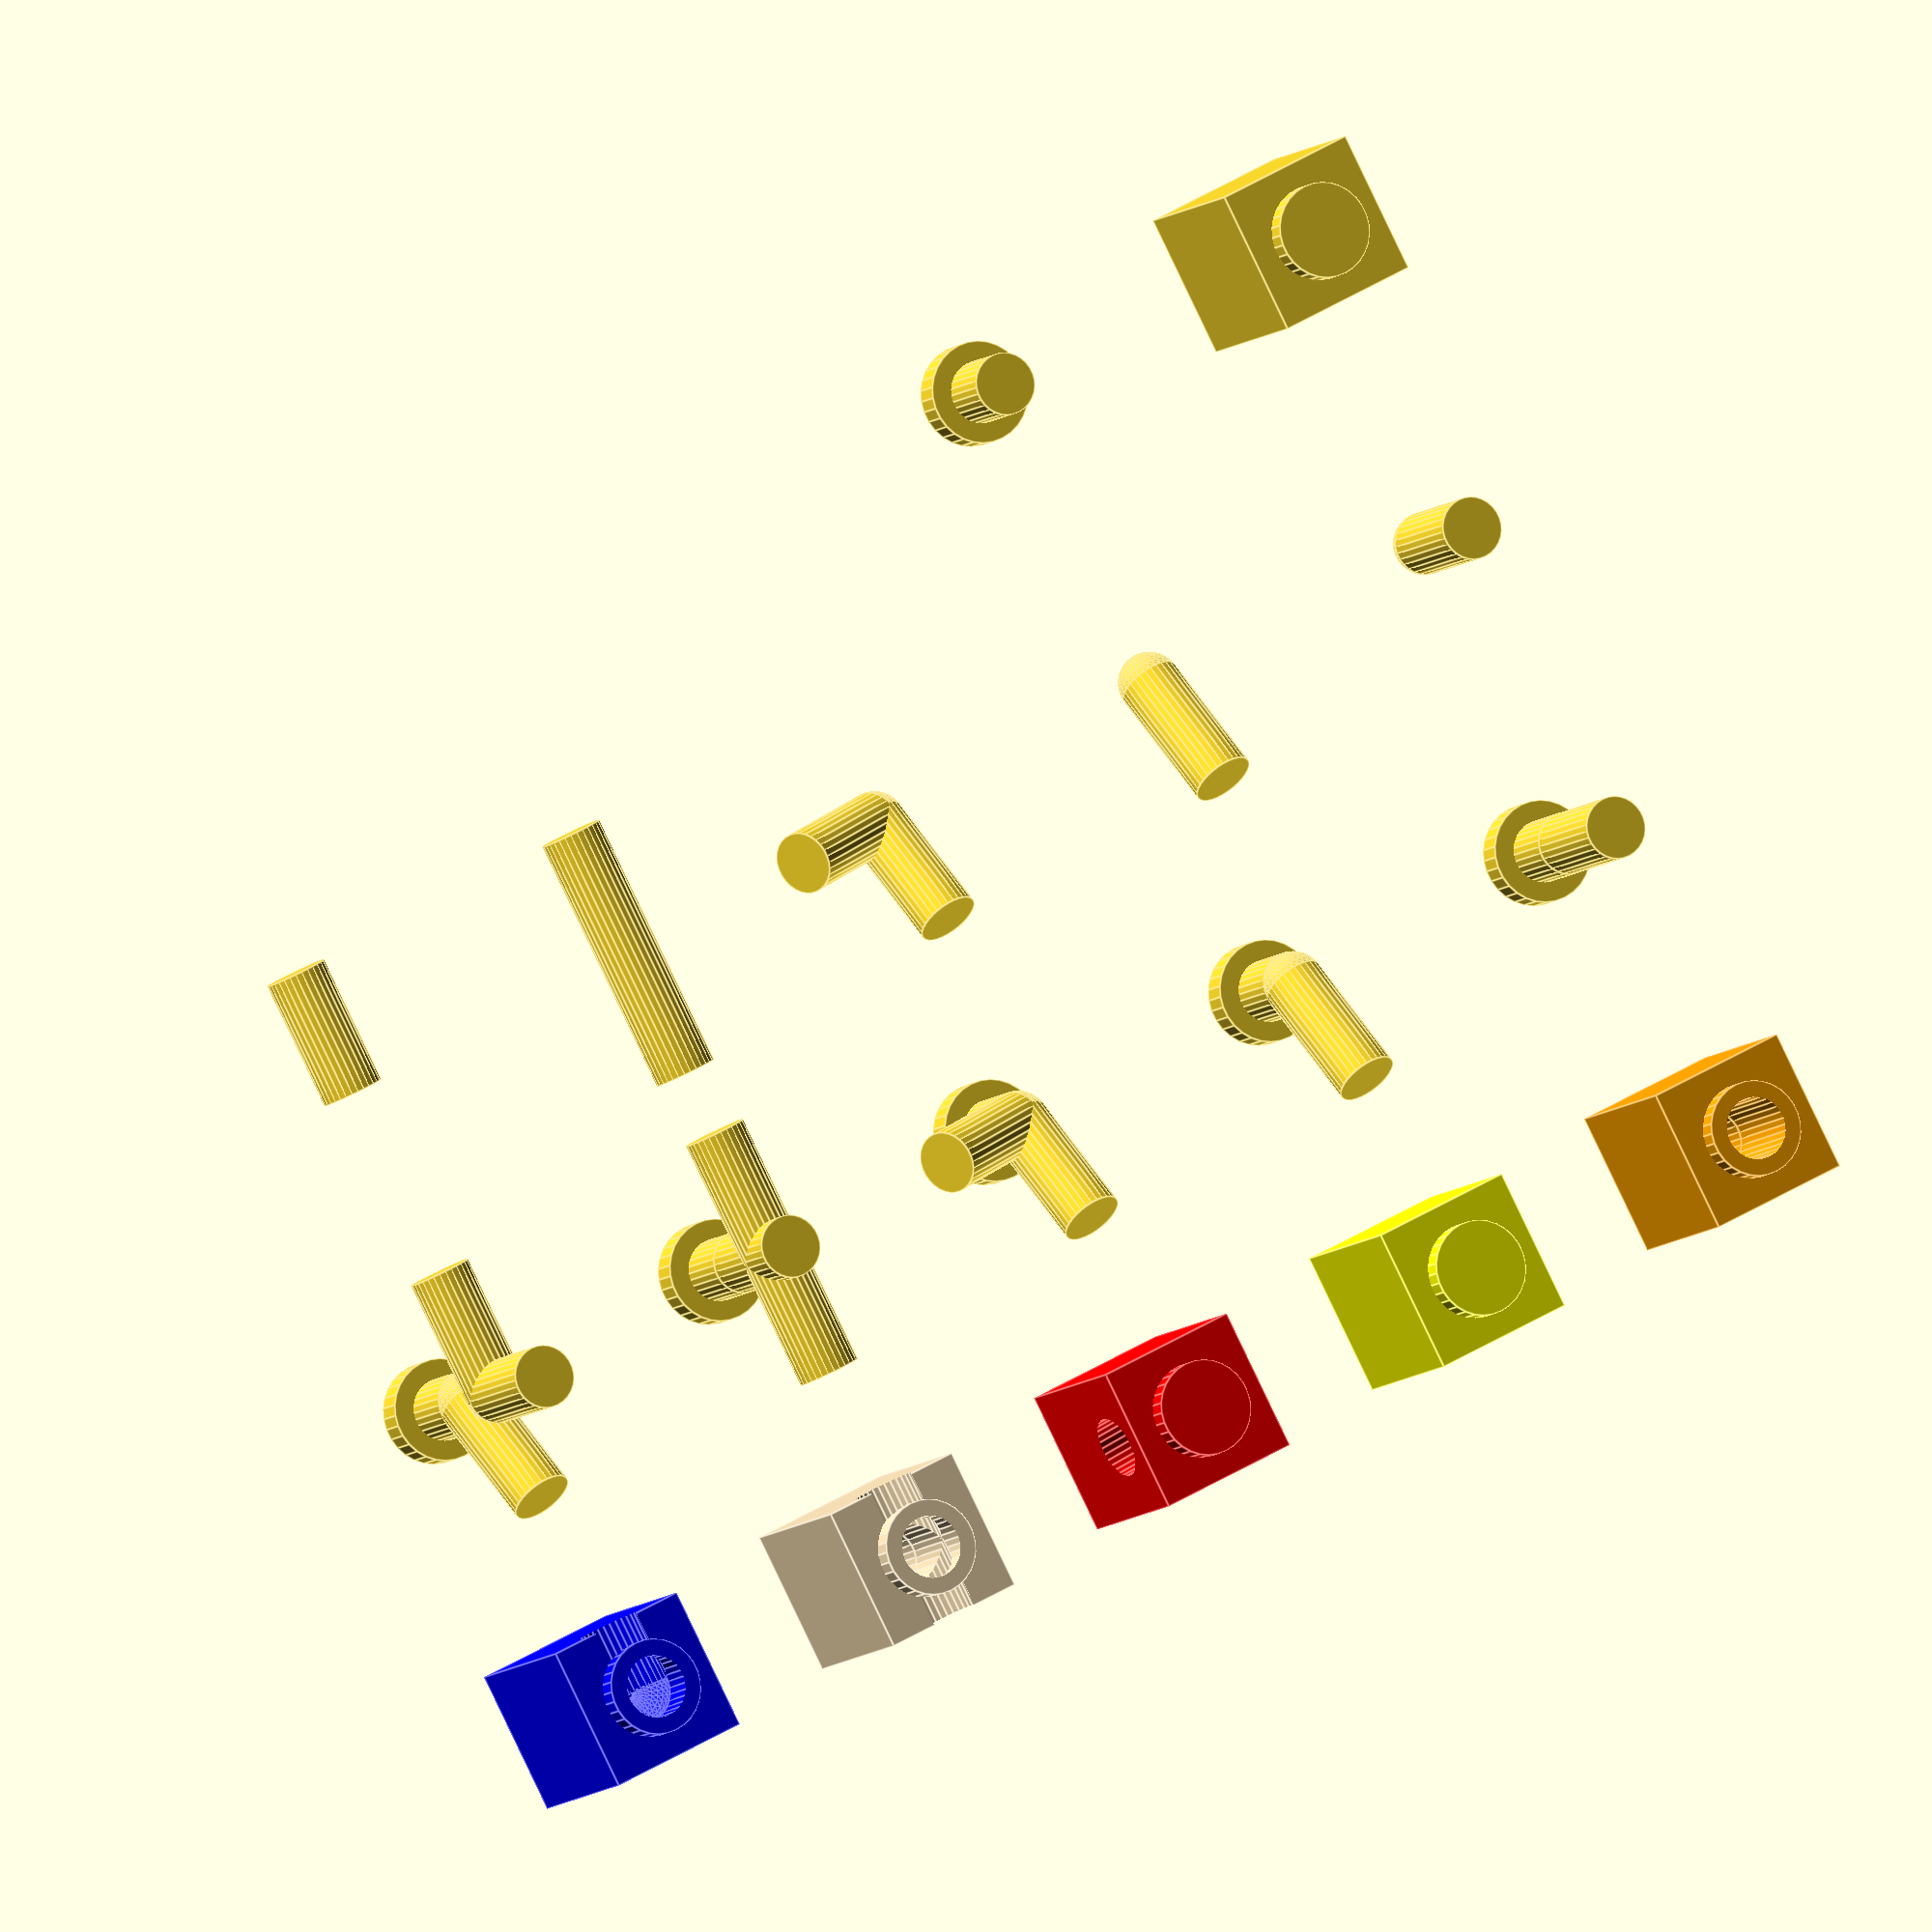
<openscad>

BaseBlock();
translate([0,100,0]) TopEntry();

translate([100,0,0]) ExitPart();
translate([200,0,0]) ExitOrange();
translate([300,0,0]) OrangeBlock();

translate([100,100,0]) ExitSide();
translate([200,100,0]) ExitYellow();
translate([300,100,0]) YellowBlock();

translate([100,200,0]) ExitSides();
translate([200,200,0]) ExitRed();
translate([300,200,0]) RedBlock();

translate([100,300,0]) ExitAcross();
translate([200,300,0]) ExitWhite();
translate([300,300,0]) WhiteBlock();

translate([100,400,0]) ExitAcrossHalf();
translate([200,400,0]) ExitBlue();
translate([300,400,0]) BlueBlock();

// basic block outer
module BaseBlock(height=60,side=44,chamfer=2) {
    difference() {
        union() {
            translate([0,0,height/2])
            cube([side,side,height], center=true);
            translate([0,0,-7])
                cylinder(h=7+2,d=29);
        }
    }
}

module TopEntry(height=60) {
    union() {
        translate([0,0,height-9])
            cylinder(h=10,d=31);
        translate([0,0,height-30])
            cylinder(h=30,d=19);
    }
};

module ExitPart() {
    union() {
    translate([0,0,30])
        sphere(d=19);
    translate([0,0,-10])
        cylinder(h=40,d=19);
    };
};

module ExitOrange() {
    union() {
        TopEntry();
        ExitPart();
    }
}

module ExitSide() {
        translate([0,0,30])
        rotate ([60,0,-90])
            translate([0,0,-30])
            ExitPart();
}

module ExitYellow() {
    union() {
        TopEntry();
        ExitSide();
    }
};

module OrangeBlock() {
    color("orange")
    difference() {
        BaseBlock();
        ExitOrange();
    }
}

module ExitAcross() {
    union() {
        translate([0,0,6])
        rotate ([0,90,0])
        translate([0,0,-40])
        cylinder(h=80,d=19);
    }
}

module ExitAcrossHalf() {
    union() {
        translate([0,0,6])
        rotate ([0,90,0])
        translate([0,0,-40])
        cylinder(h=40,d=19);
    }
}

module ExitWhite() {
    union() {
        ExitOrange();
        ExitAcross();
    }
};

module WhiteBlock() {
    color("Wheat")
    difference() {
        BaseBlock();
        ExitWhite();
    }
}

module YellowBlock() {
    color("yellow")
    difference() {
        BaseBlock();
        ExitYellow();
    }
}

module ExitSides() {
    union() {
        ExitSide();
        rotate ([0,0,90]) ExitSide();
    }
}

module ExitRed() {
    union() {
        TopEntry();
        ExitSides();
    }
};

module RedBlock() {
    color("red")
    difference() {
        BaseBlock();
        ExitRed();
    }
}

module ExitBlue() {
    union() {
        ExitYellow();
        translate([0,0,-24])
        ExitPart();
        ExitAcrossHalf();
    }
};

module BlueBlock() {
    color("blue")
    difference() {
        BaseBlock();
        ExitBlue();
    }
}

</openscad>
<views>
elev=7.2 azim=117.6 roll=158.9 proj=o view=edges
</views>
